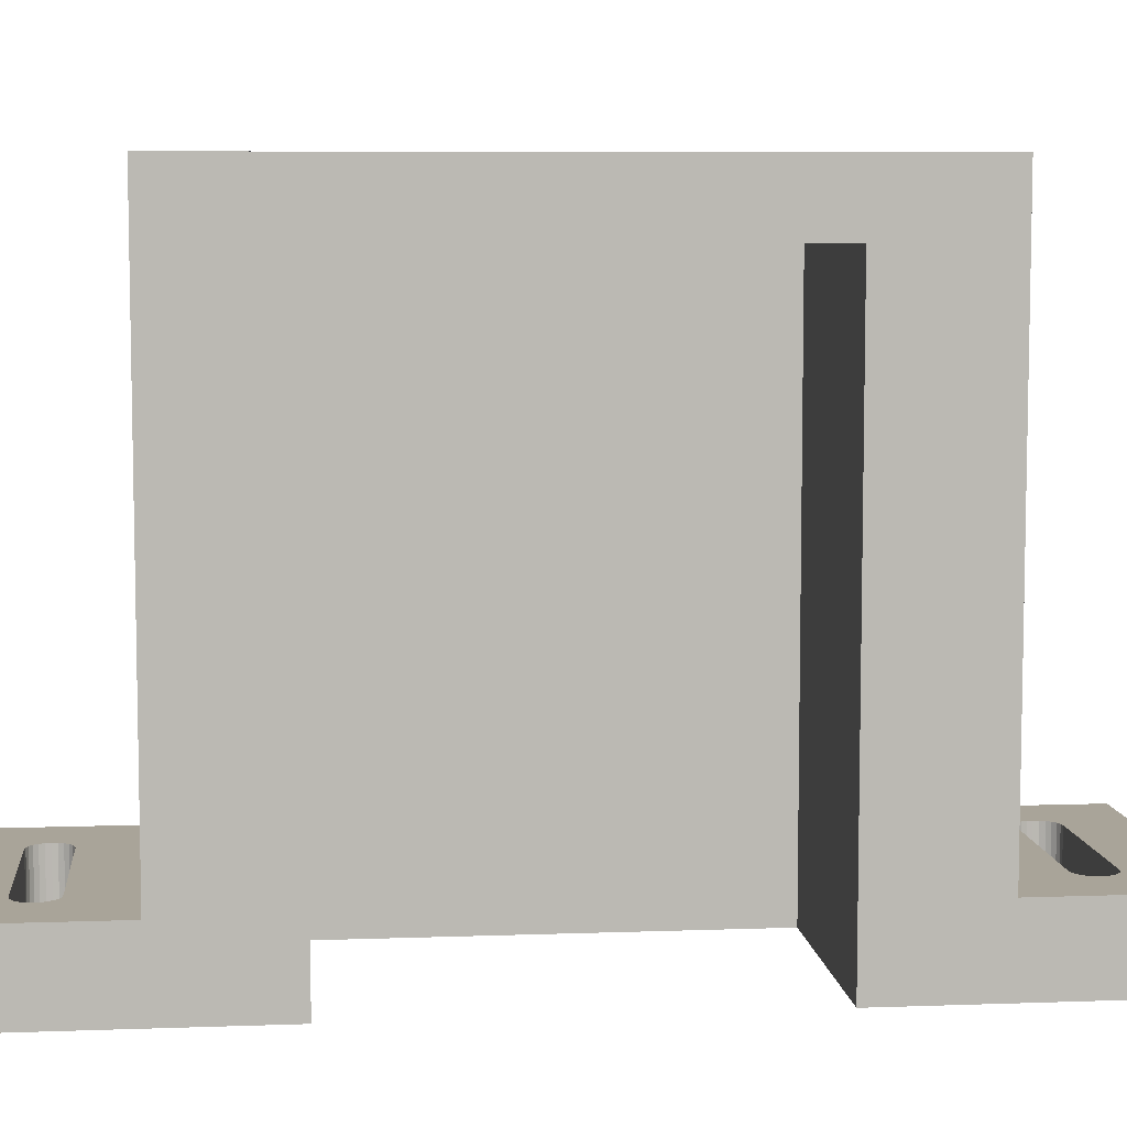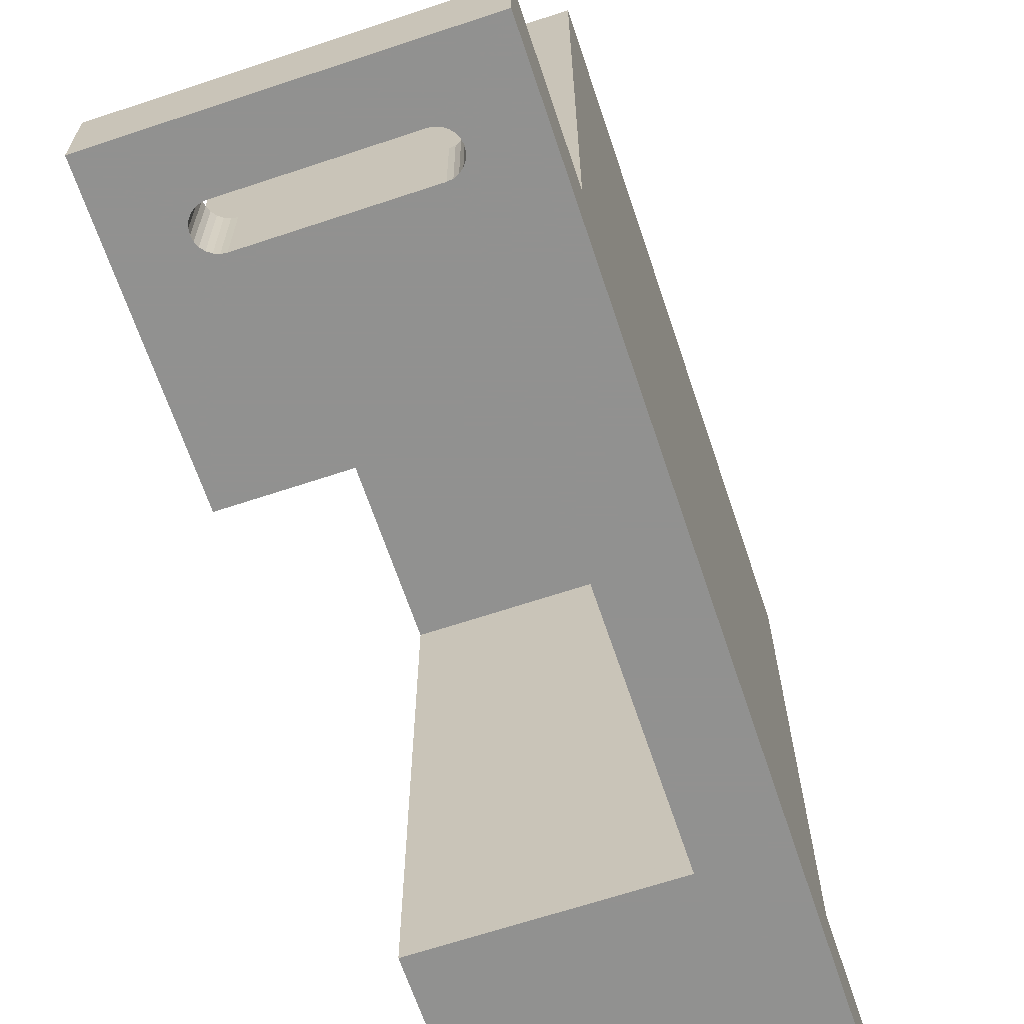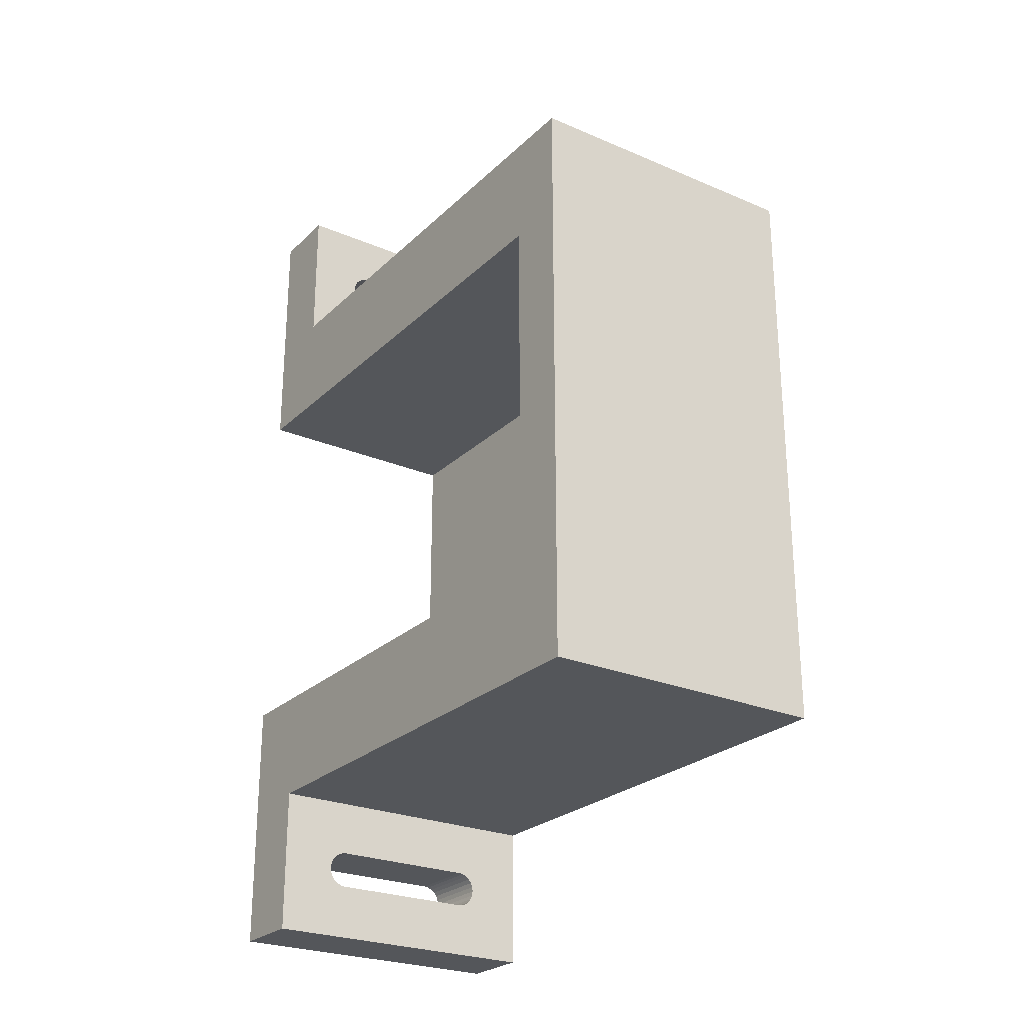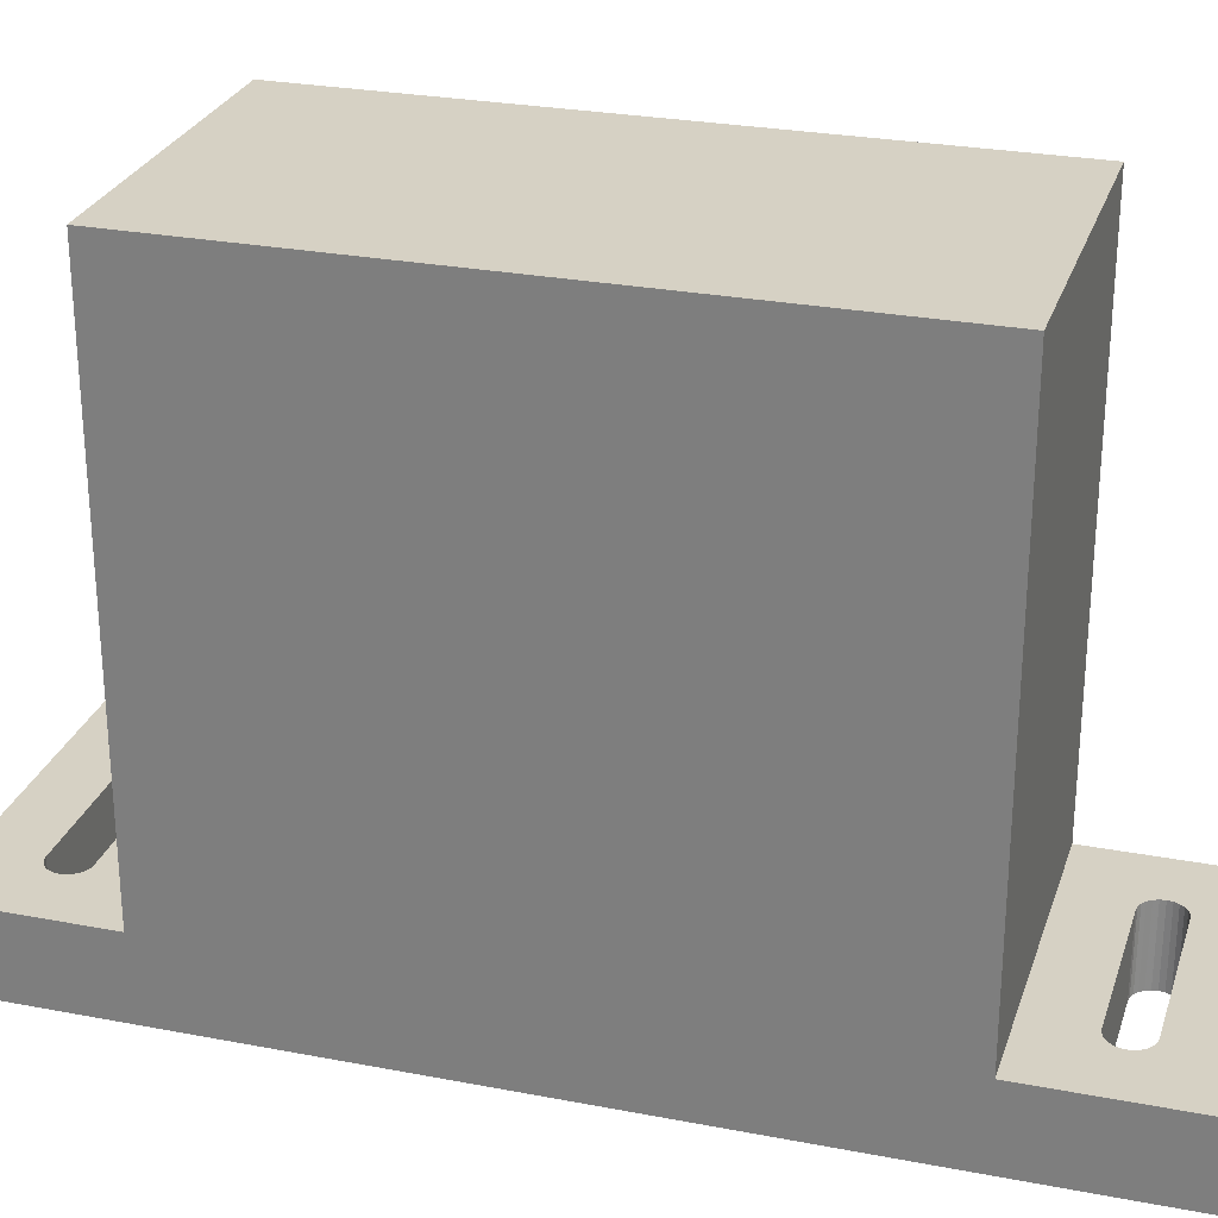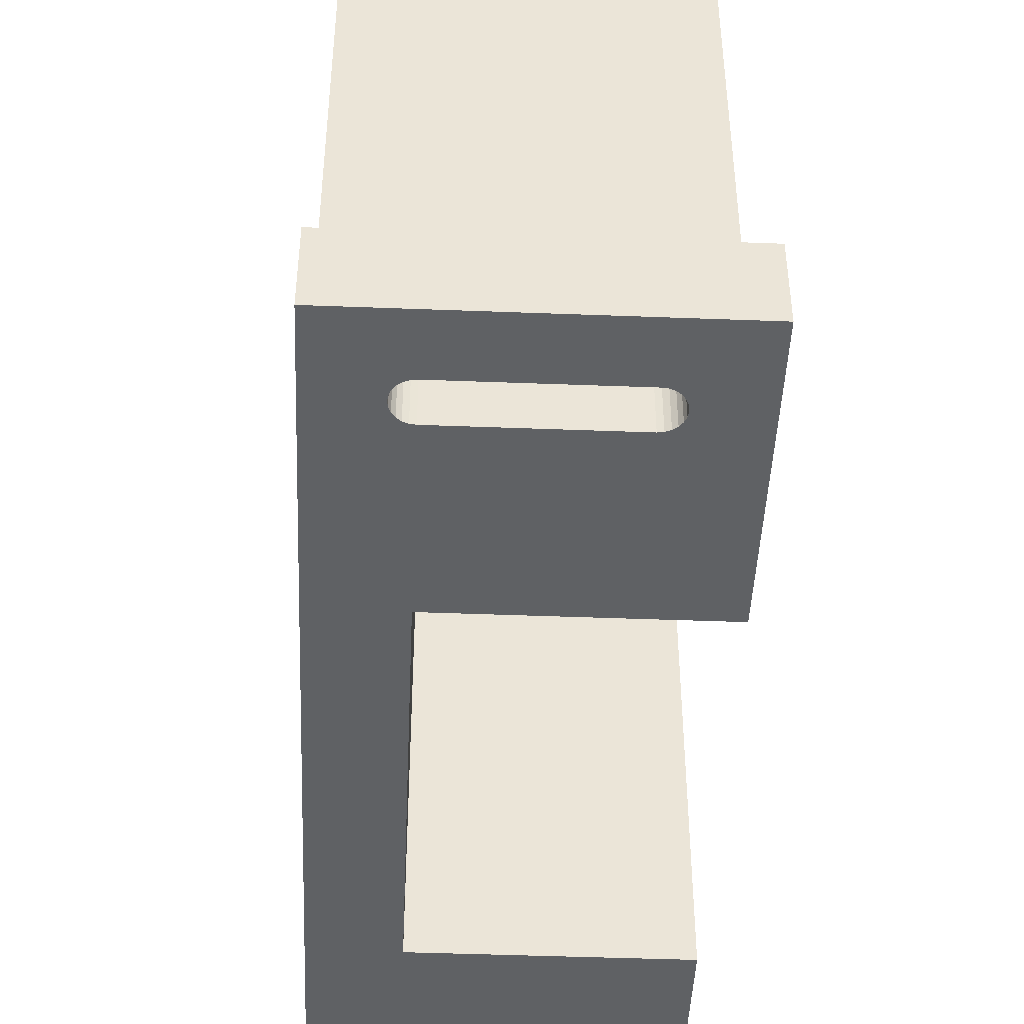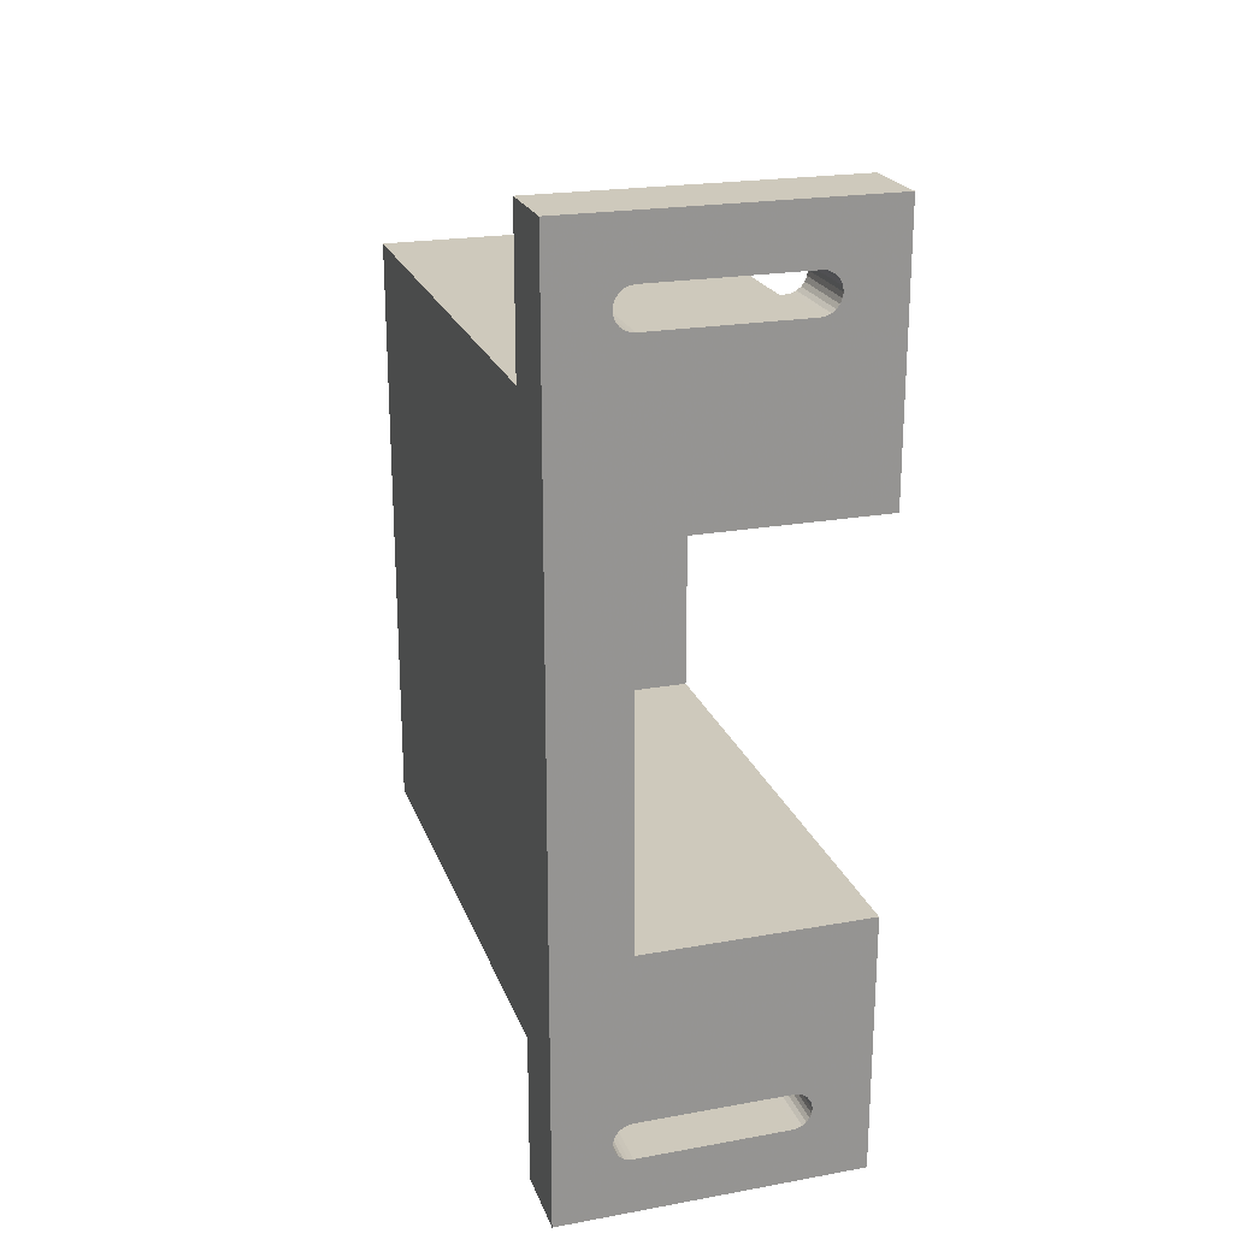
<metadata>
{"format":"obj","ext":"obj","renderer":"f3d","projection":"perspective","resolution":1024,"background":"white","views":[{"elev":7.3,"azim":-96.0,"up":"+Z"},{"elev":-66.0,"azim":18.5,"up":"+Z"},{"elev":-25.4,"azim":-34.4,"up":"+Y"},{"elev":27.0,"azim":106.6,"up":"+Z"},{"elev":-45.9,"azim":177.5,"up":"+Z"},{"elev":22.3,"azim":162.8,"up":"+Y"}]}
</metadata>
<code>
v 150 50 5
v 150 50 0
v 150 40 5
v 150 32.5 0
v 150 40 39
v 150 32.5 35
v 150 0 5
v 150 7.5 0
v 150 -10 0
v 150 -10 5
v 150 7.5 35
v 150 0 39
v 170 40 39
v 170 0 39
v 170 40 5
v 165.9 44.12 5
v 165.6 43.92 5
v 166.1 44.38 5
v 165.3 43.79 5
v 166.2 44.68 5
v 166.2 45 5
v 165 43.75 5
v 166.2 45.32 5
v 170 50 5
v 166.1 45.62 5
v 165.9 45.88 5
v 165.6 46.08 5
v 165.3 46.21 5
v 165 46.25 5
v 155 43.75 5
v 154.4 43.92 5
v 154.1 44.12 5
v 154.7 43.79 5
v 153.9 44.38 5
v 153.8 44.68 5
v 153.8 45 5
v 154.7 46.21 5
v 155 46.25 5
v 154.4 46.08 5
v 154.1 45.88 5
v 153.9 45.62 5
v 153.8 45.32 5
v 170 50 0
v 154.1 44.12 0
v 153.9 44.38 0
v 154.4 43.92 0
v 153.8 44.68 0
v 154.1 -5.884 0
v 153.9 -5.625 0
v 154.7 43.79 0
v 154.4 -6.083 0
v 153.8 -5.324 0
v 165 32.5 0
v 155 43.75 0
v 154.7 -6.207 0
v 153.8 -5 0
v 155 -6.25 0
v 154.1 45.88 0
v 153.9 45.62 0
v 153.8 45.32 0
v 153.8 45 0
v 153.8 -4.676 0
v 154.4 46.08 0
v 154.7 46.21 0
v 155 46.25 0
v 165 43.75 0
v 155 -3.75 0
v 154.7 -3.793 0
v 154.4 -3.917 0
v 165.3 43.79 0
v 154.1 -4.116 0
v 153.9 -4.375 0
v 165.6 43.92 0
v 165.9 44.12 0
v 165 -6.25 0
v 165.3 -6.207 0
v 170 -10 0
v 166.1 44.38 0
v 165.6 -6.083 0
v 165.9 -5.884 0
v 166.1 -5.625 0
v 166.2 -5.324 0
v 166.2 -5 0
v 166.2 44.68 0
v 166.2 45 0
v 166.2 -4.676 0
v 166.2 45.32 0
v 166.1 45.62 0
v 165.9 45.88 0
v 165.6 46.08 0
v 165.3 46.21 0
v 165 46.25 0
v 166.1 -4.375 0
v 165 7.5 0
v 165.9 -4.116 0
v 165.6 -3.917 0
v 165.3 -3.793 0
v 165 -3.75 0
v 165 32.5 35
v 165 7.5 35
v 170 -10 5
v 153.9 -5.625 5
v 154.1 -5.884 5
v 154.4 -6.083 5
v 153.8 -5.324 5
v 154.7 -6.207 5
v 153.8 -5 5
v 155 -6.25 5
v 153.9 -4.375 5
v 154.1 -4.116 5
v 153.8 -4.676 5
v 154.4 -3.917 5
v 154.7 -3.793 5
v 155 -3.75 5
v 165.3 -6.207 5
v 165 -6.25 5
v 165.6 -6.083 5
v 165.9 -5.884 5
v 166.1 -5.625 5
v 166.2 -5.324 5
v 166.2 -5 5
v 170 0 5
v 166.2 -4.676 5
v 166.1 -4.375 5
v 165.9 -4.116 5
v 165.6 -3.917 5
v 165.3 -3.793 5
v 165 -3.75 5
f 1 2 3
f 3 2 4
f 5 3 6
f 3 4 6
f 7 8 9
f 7 9 10
f 8 7 11
f 6 11 12
f 5 6 12
f 11 7 12
f 13 5 12
f 13 12 14
f 3 5 13
f 15 3 13
f 15 16 17
f 16 15 18
f 15 17 19
f 18 15 20
f 20 15 21
f 15 19 22
f 23 21 24
f 25 23 24
f 26 25 24
f 21 15 24
f 26 24 27
f 27 24 28
f 28 24 29
f 22 30 3
f 31 32 3
f 33 31 3
f 30 33 3
f 15 22 3
f 3 32 34
f 3 34 35
f 3 35 36
f 37 38 1
f 39 37 1
f 40 39 1
f 41 40 1
f 42 41 1
f 36 42 1
f 3 36 1
f 29 24 1
f 38 29 1
f 24 2 1
f 24 43 2
f 44 4 45
f 4 44 46
f 45 4 47
f 48 9 49
f 4 46 50
f 9 48 51
f 49 9 52
f 53 4 54
f 4 50 54
f 9 51 55
f 52 9 56
f 9 55 57
f 58 59 2
f 59 60 2
f 60 61 2
f 61 47 2
f 56 9 62
f 47 4 2
f 58 2 63
f 63 2 64
f 64 2 65
f 53 54 66
f 67 68 8
f 68 69 8
f 53 66 70
f 69 71 8
f 71 72 8
f 72 62 8
f 62 9 8
f 53 70 73
f 53 73 74
f 75 76 77
f 53 74 78
f 76 79 77
f 57 75 77
f 9 57 77
f 77 79 80
f 77 80 81
f 77 81 82
f 77 82 83
f 78 84 43
f 84 85 43
f 77 83 86
f 85 87 43
f 87 88 43
f 88 89 43
f 89 90 43
f 90 91 43
f 91 92 43
f 92 65 43
f 65 2 43
f 77 86 93
f 53 78 43
f 53 43 77
f 94 53 77
f 77 93 94
f 93 95 94
f 95 96 94
f 96 97 94
f 97 98 94
f 98 67 94
f 67 8 94
f 4 53 99
f 4 99 6
f 6 100 11
f 6 99 100
f 94 8 11
f 94 11 100
f 10 9 101
f 9 77 101
f 102 10 103
f 104 103 10
f 105 10 102
f 106 104 10
f 107 10 105
f 108 106 10
f 7 109 110
f 7 111 109
f 7 107 111
f 7 10 107
f 112 7 110
f 113 7 112
f 114 7 113
f 101 115 116
f 101 117 115
f 101 116 108
f 101 108 10
f 118 117 101
f 119 118 101
f 120 119 101
f 121 120 101
f 122 123 121
f 122 124 123
f 122 125 124
f 122 126 125
f 122 127 126
f 122 128 127
f 122 121 101
f 122 7 114
f 122 114 128
f 14 12 7
f 14 7 122
f 15 43 24
f 122 15 13
f 77 15 122
f 77 43 15
f 101 77 122
f 14 122 13
f 54 30 22
f 66 54 22
f 65 38 37
f 64 65 37
f 63 64 39
f 58 63 39
f 64 37 39
f 59 58 40
f 58 39 40
f 59 40 41
f 60 59 42
f 59 41 42
f 61 60 36
f 47 61 36
f 60 42 36
f 47 36 35
f 45 47 34
f 47 35 34
f 44 45 32
f 46 44 32
f 45 34 32
f 50 46 31
f 46 32 31
f 54 50 33
f 50 31 33
f 54 33 30
f 92 38 65
f 29 38 92
f 66 22 19
f 70 66 19
f 73 70 17
f 70 19 17
f 74 73 16
f 73 17 16
f 78 74 18
f 74 16 18
f 84 78 20
f 78 18 20
f 85 84 21
f 84 20 21
f 87 85 23
f 85 21 23
f 88 87 25
f 87 23 25
f 89 88 26
f 88 25 26
f 90 89 27
f 89 26 27
f 91 90 28
f 90 27 28
f 92 91 29
f 91 28 29
f 53 94 100
f 53 100 99
f 75 116 115
f 76 75 115
f 79 76 117
f 76 115 117
f 80 79 118
f 79 117 118
f 81 80 119
f 80 118 119
f 82 81 120
f 81 119 120
f 83 82 121
f 82 120 121
f 86 83 123
f 83 121 123
f 93 86 124
f 86 123 124
f 95 93 125
f 93 124 125
f 96 95 126
f 95 125 126
f 97 96 127
f 96 126 127
f 98 97 128
f 97 127 128
f 128 114 67
f 128 67 98
f 67 114 113
f 68 67 113
f 69 68 112
f 71 69 112
f 68 113 112
f 72 71 110
f 71 112 110
f 72 110 109
f 62 72 111
f 72 109 111
f 56 62 107
f 52 56 107
f 62 111 107
f 52 107 105
f 49 52 102
f 52 105 102
f 48 49 103
f 51 48 103
f 49 102 103
f 55 51 104
f 51 103 104
f 57 55 106
f 55 104 106
f 57 106 108
f 57 108 75
f 75 108 116

</code>
